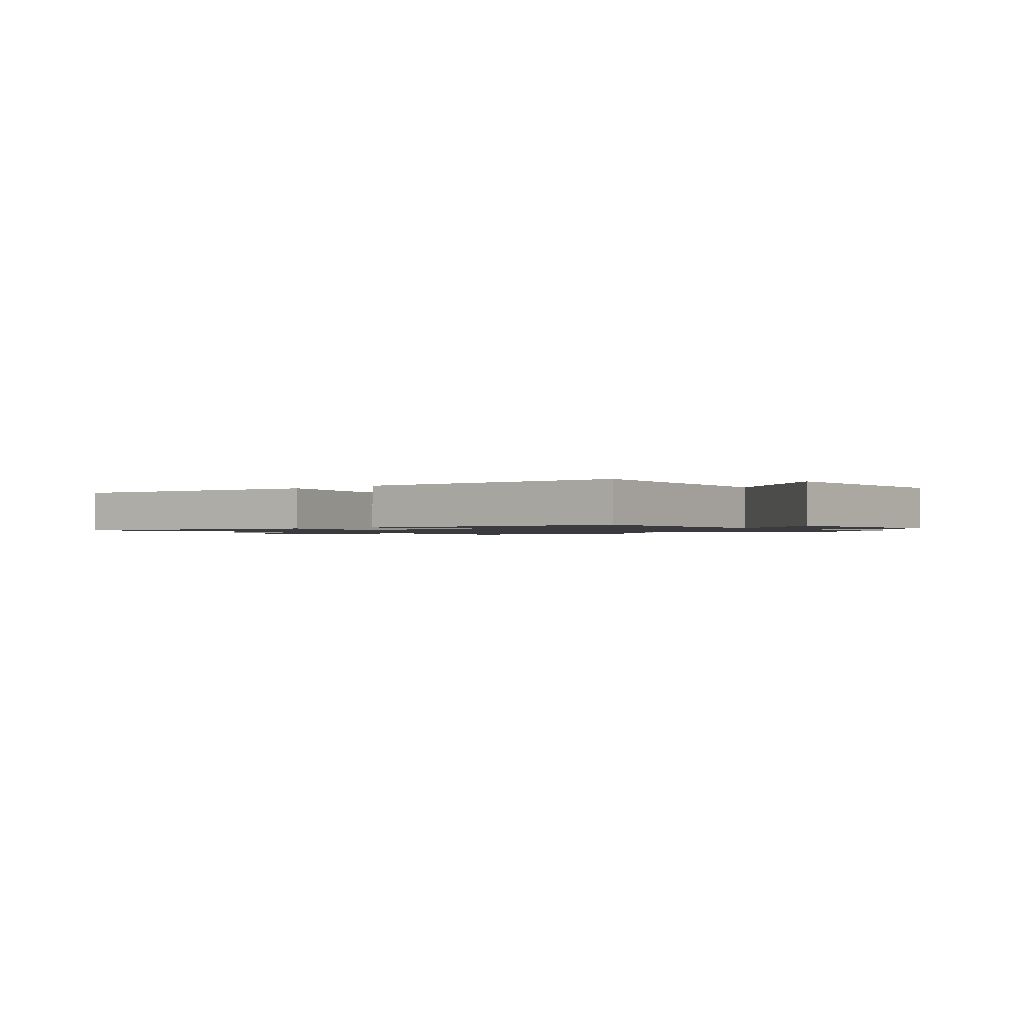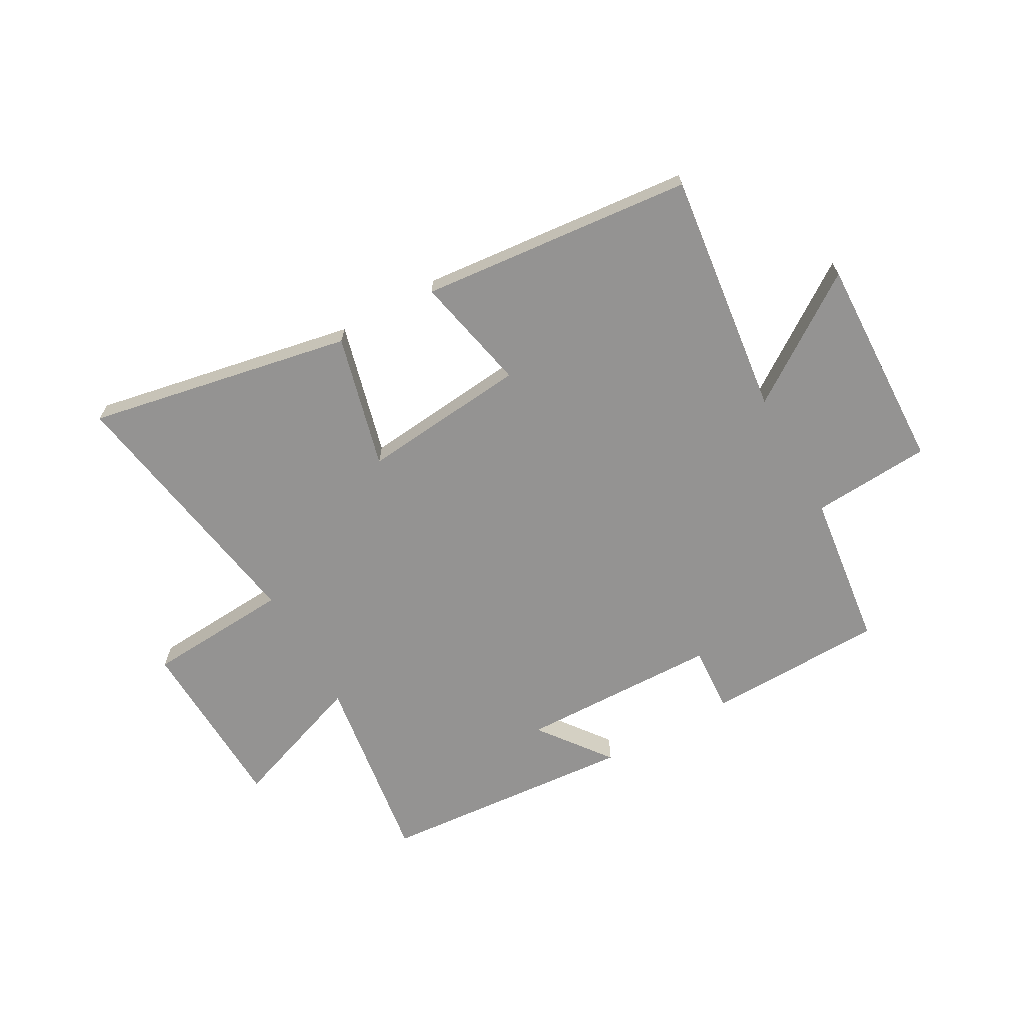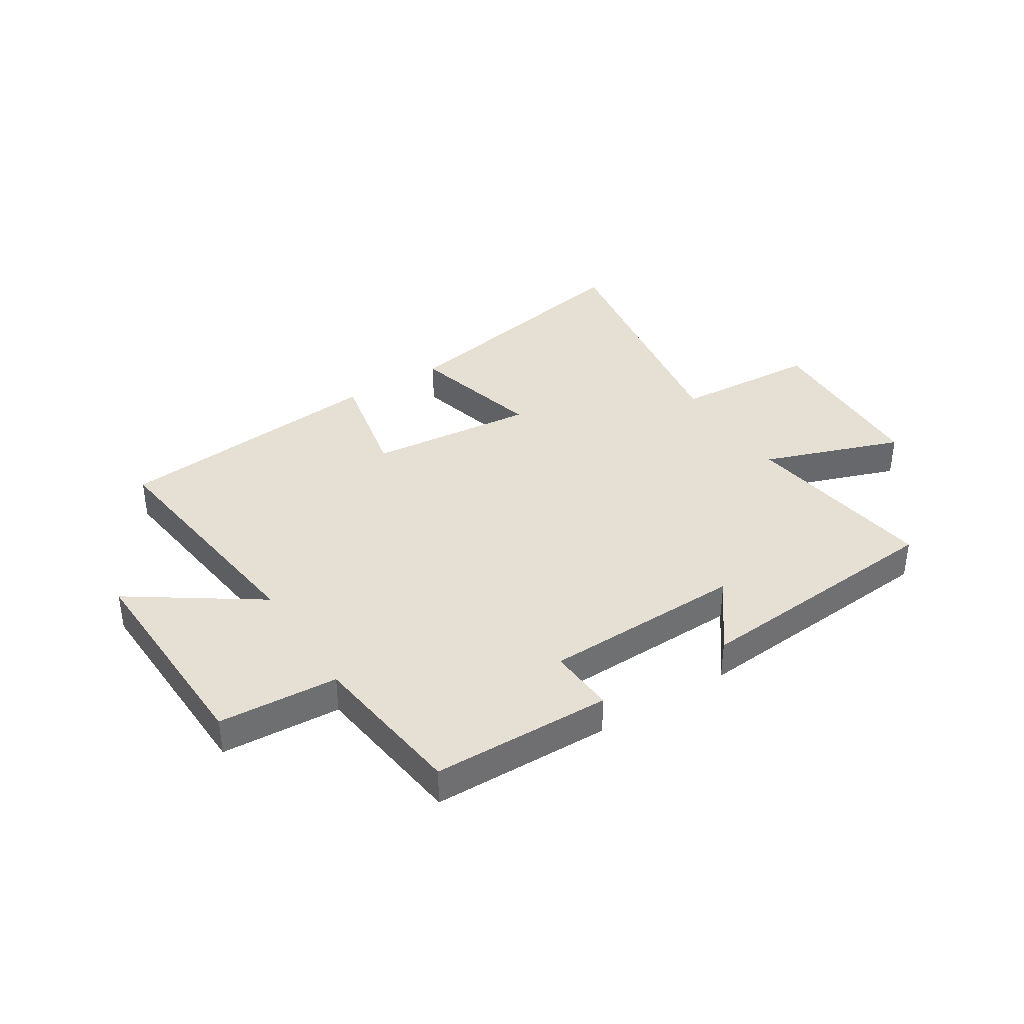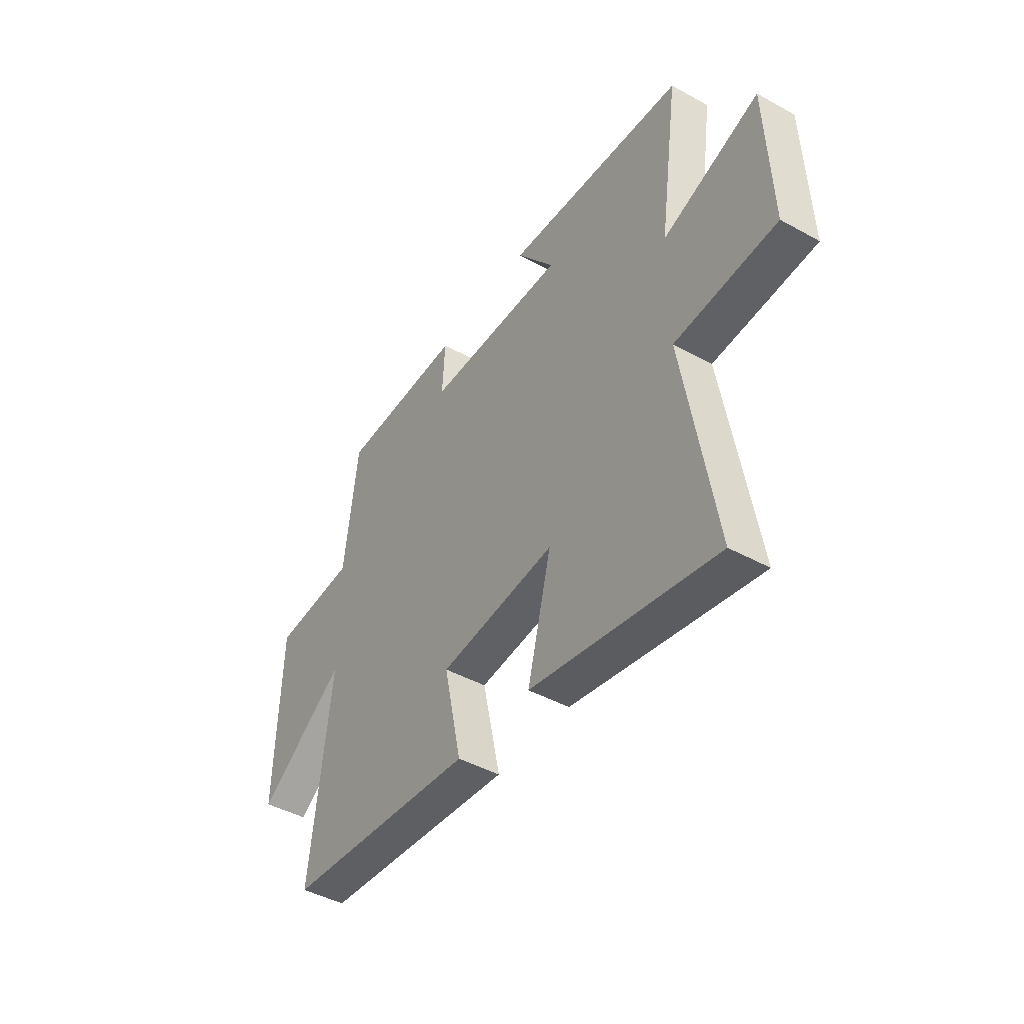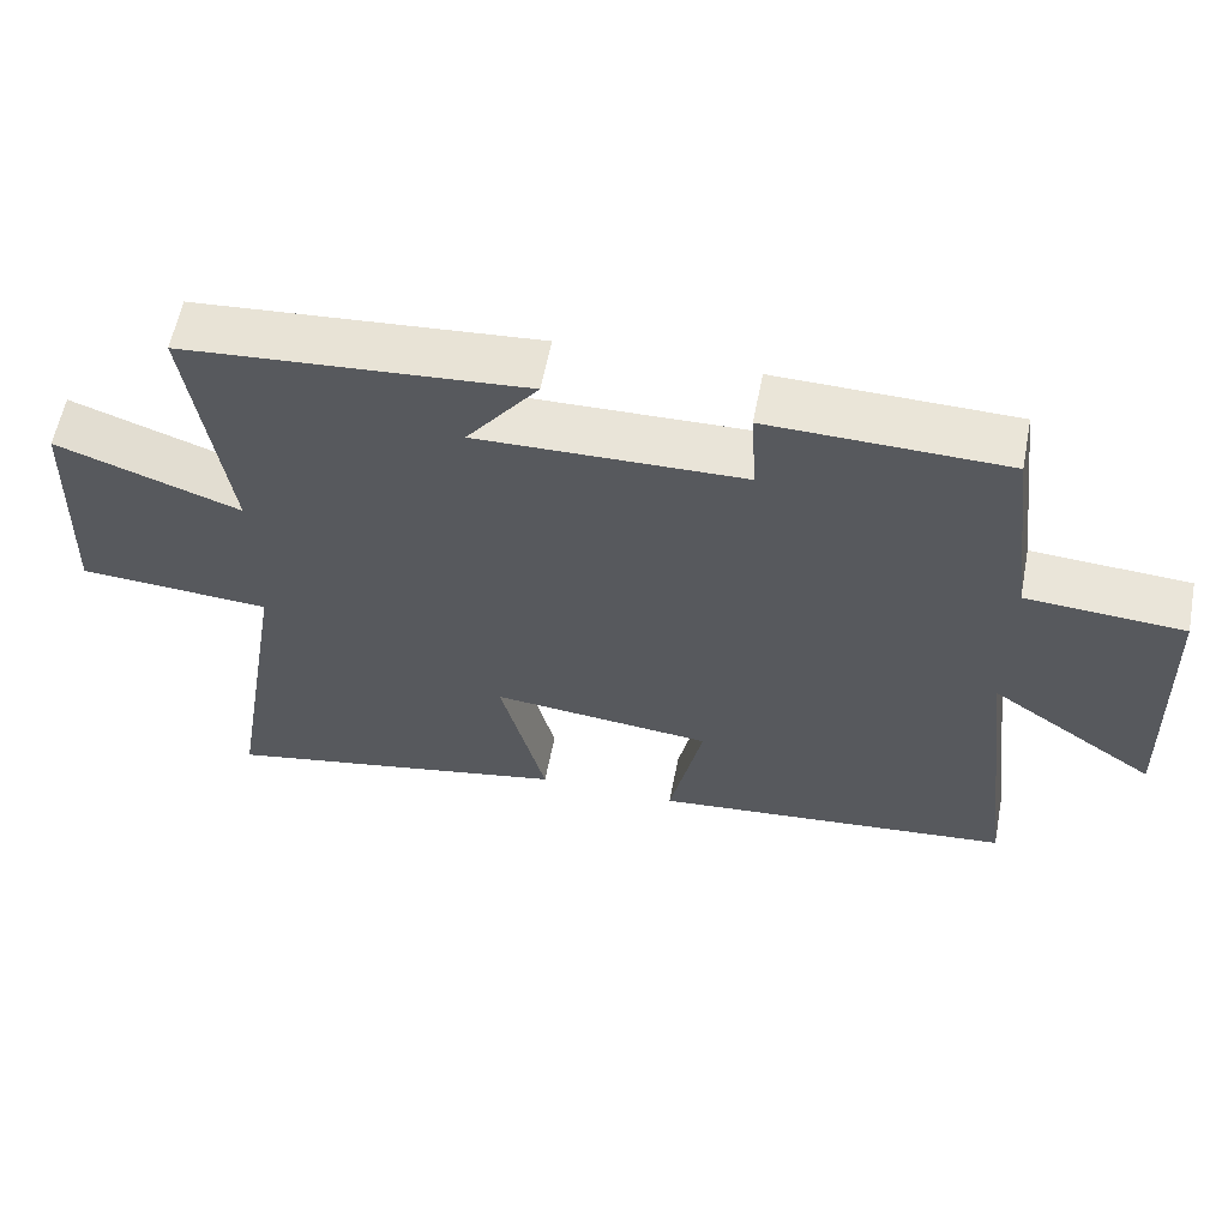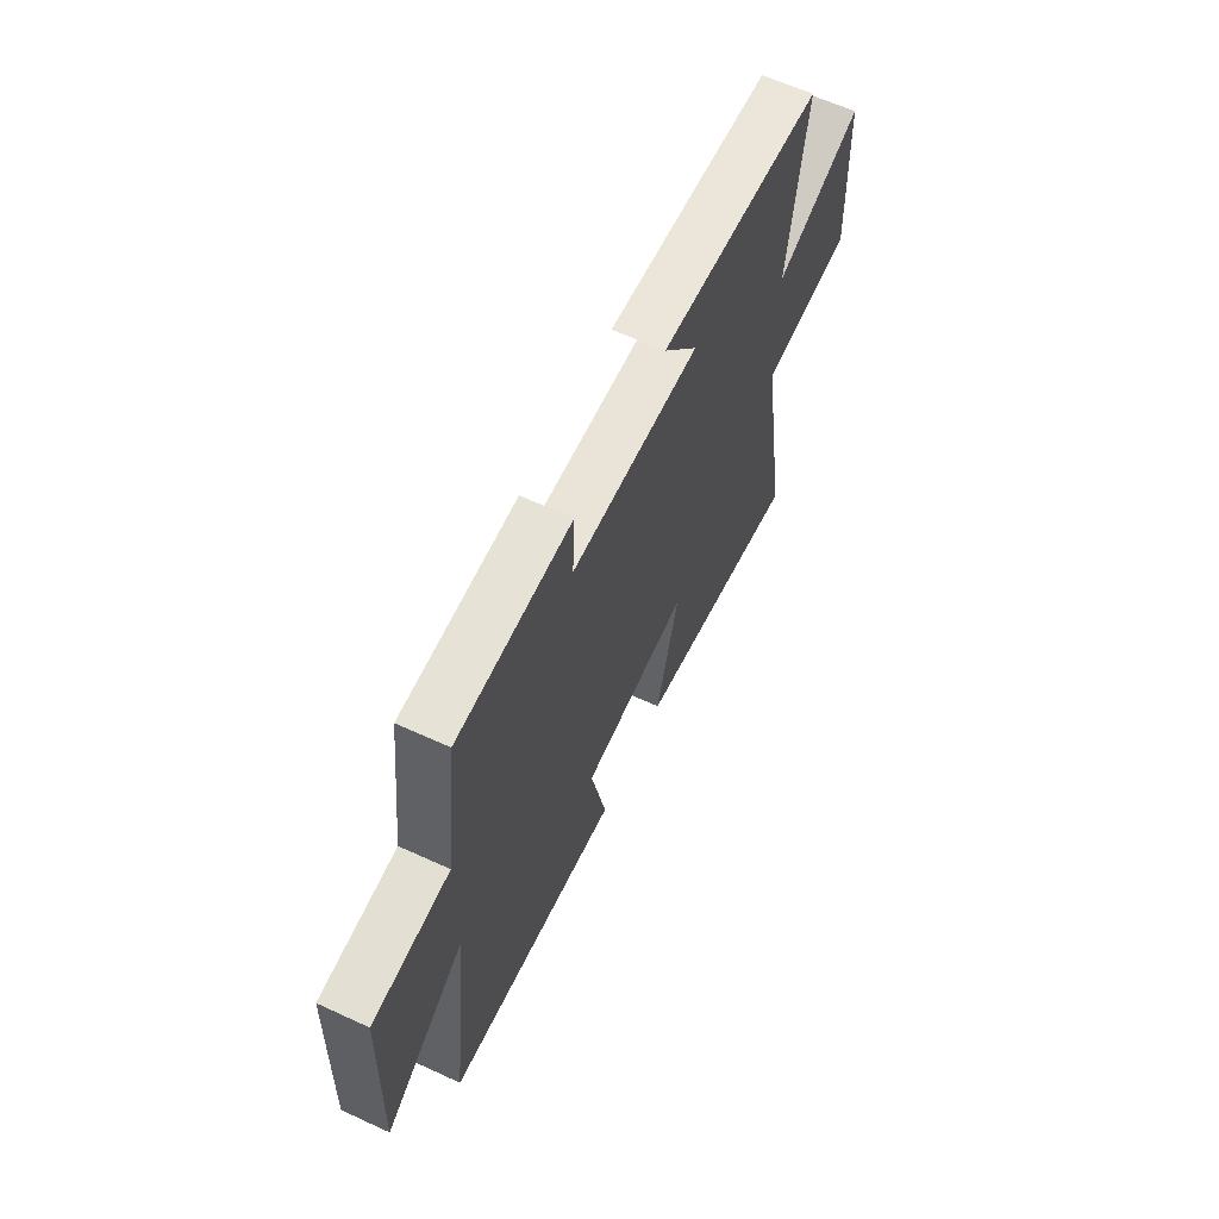
<metadata>
{"format":"obj","ext":"obj","renderer":"f3d","projection":"perspective","resolution":1024,"background":"white","views":[{"elev":-1.3,"azim":-138.5,"up":"+Y"},{"elev":-66.8,"azim":-150.8,"up":"+Y"},{"elev":37.9,"azim":-32.6,"up":"+Y"},{"elev":-44.4,"azim":57.2,"up":"+Z"},{"elev":59.4,"azim":-169.1,"up":"+Z"},{"elev":62.3,"azim":-65.0,"up":"+Z"}]}
</metadata>
<code>
v 0.549 0.07 0.464
v 0.5 0.07 0.122
v 0.742 0.07 0.209
v 0.754 0.07 -0.105
v 0.5 0.07 -0.122
v 0.578 0.07 -0.589
v 0.114 0.07 -0.5
v 0.174 0.07 -0.266
v -0.118 0.07 -0.296
v -0.074 0.07 -0.5
v -0.552 0.07 -0.455
v -0.5 0.07 -0.024
v -0.721 0.07 -0.176
v -0.709 0.07 0.204
v -0.5 0.07 0.218
v -0.466 0.07 0.493
v -0.153 0.07 0.5
v -0.16 0.07 0.383
v 0.192 0.07 0.375
v 0.097 0.07 0.5
v 0.549 0 0.464
v 0.5 0 0.122
v 0.742 0 0.209
v 0.754 0 -0.105
v 0.5 0 -0.122
v 0.578 0 -0.589
v 0.114 0 -0.5
v 0.174 0 -0.266
v -0.118 0 -0.296
v -0.074 0 -0.5
v -0.552 0 -0.455
v -0.5 0 -0.024
v -0.721 0 -0.176
v -0.709 0 0.204
v -0.5 0 0.218
v -0.466 0 0.493
v -0.153 0 0.5
v -0.16 0 0.383
v 0.192 0 0.375
v 0.097 0 0.5
f 19 20 1 2
f 18 19 2
f 15 16 17 18
f 15 18 2
f 12 13 14 15
f 12 15 2
f 9 10 11 12
f 8 9 12 2
f 5 6 7 8
f 5 8 2 3
f 3 4 5
f 22 21 40 39
f 22 39 38
f 38 37 36 35
f 22 38 35
f 35 34 33 32
f 22 35 32
f 32 31 30 29
f 22 32 29 28
f 28 27 26 25
f 23 22 28 25
f 25 24 23
f 1 21 22 2
f 2 22 23 3
f 3 23 24 4
f 4 24 25 5
f 5 25 26 6
f 6 26 27 7
f 7 27 28 8
f 8 28 29 9
f 9 29 30 10
f 10 30 31 11
f 11 31 32 12
f 12 32 33 13
f 13 33 34 14
f 14 34 35 15
f 15 35 36 16
f 16 36 37 17
f 17 37 38 18
f 18 38 39 19
f 19 39 40 20
f 20 40 21 1

</code>
